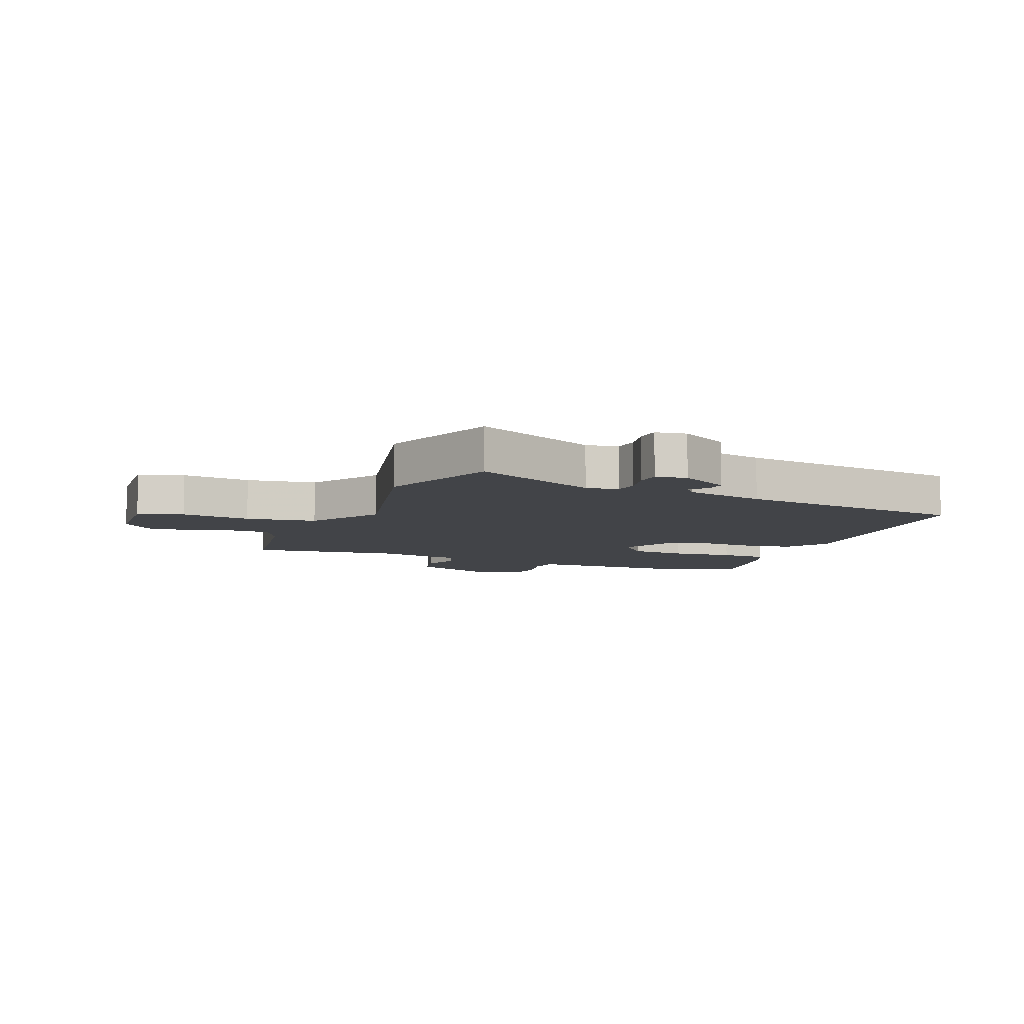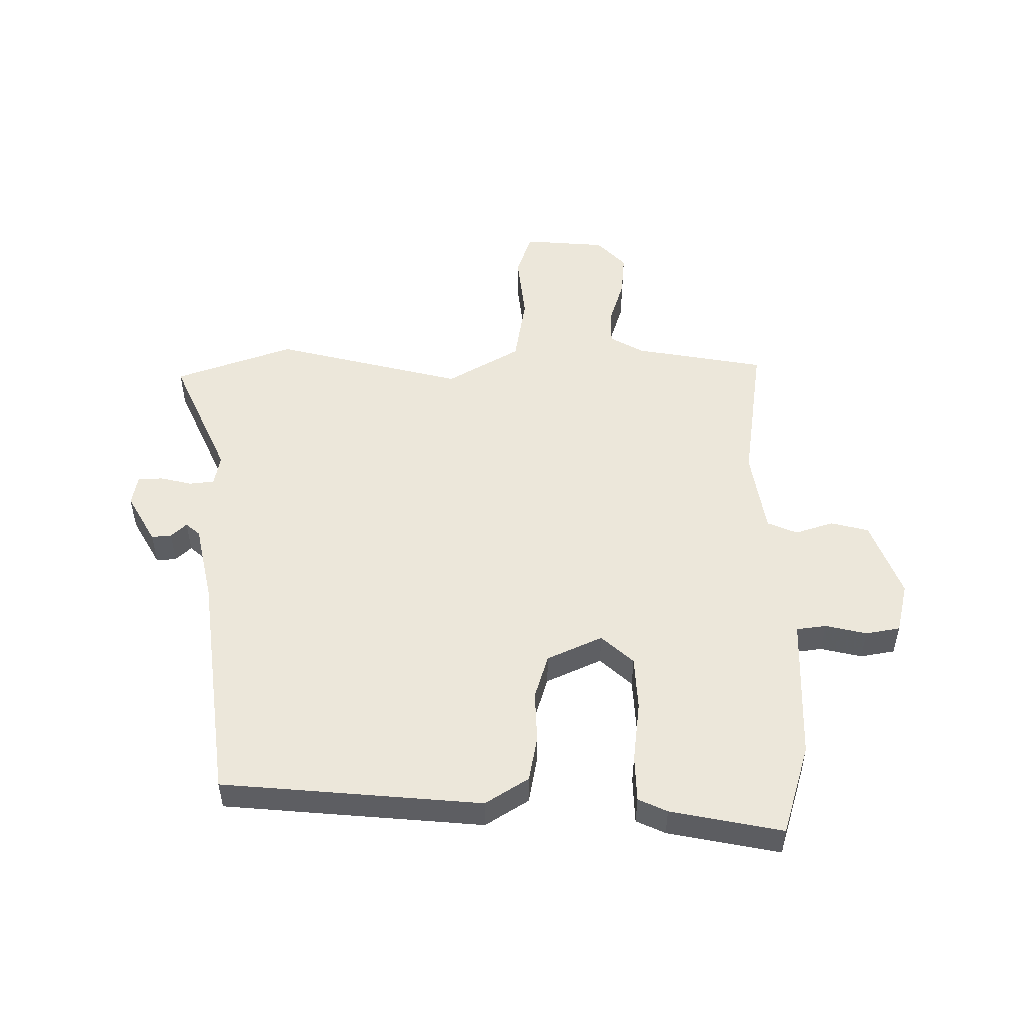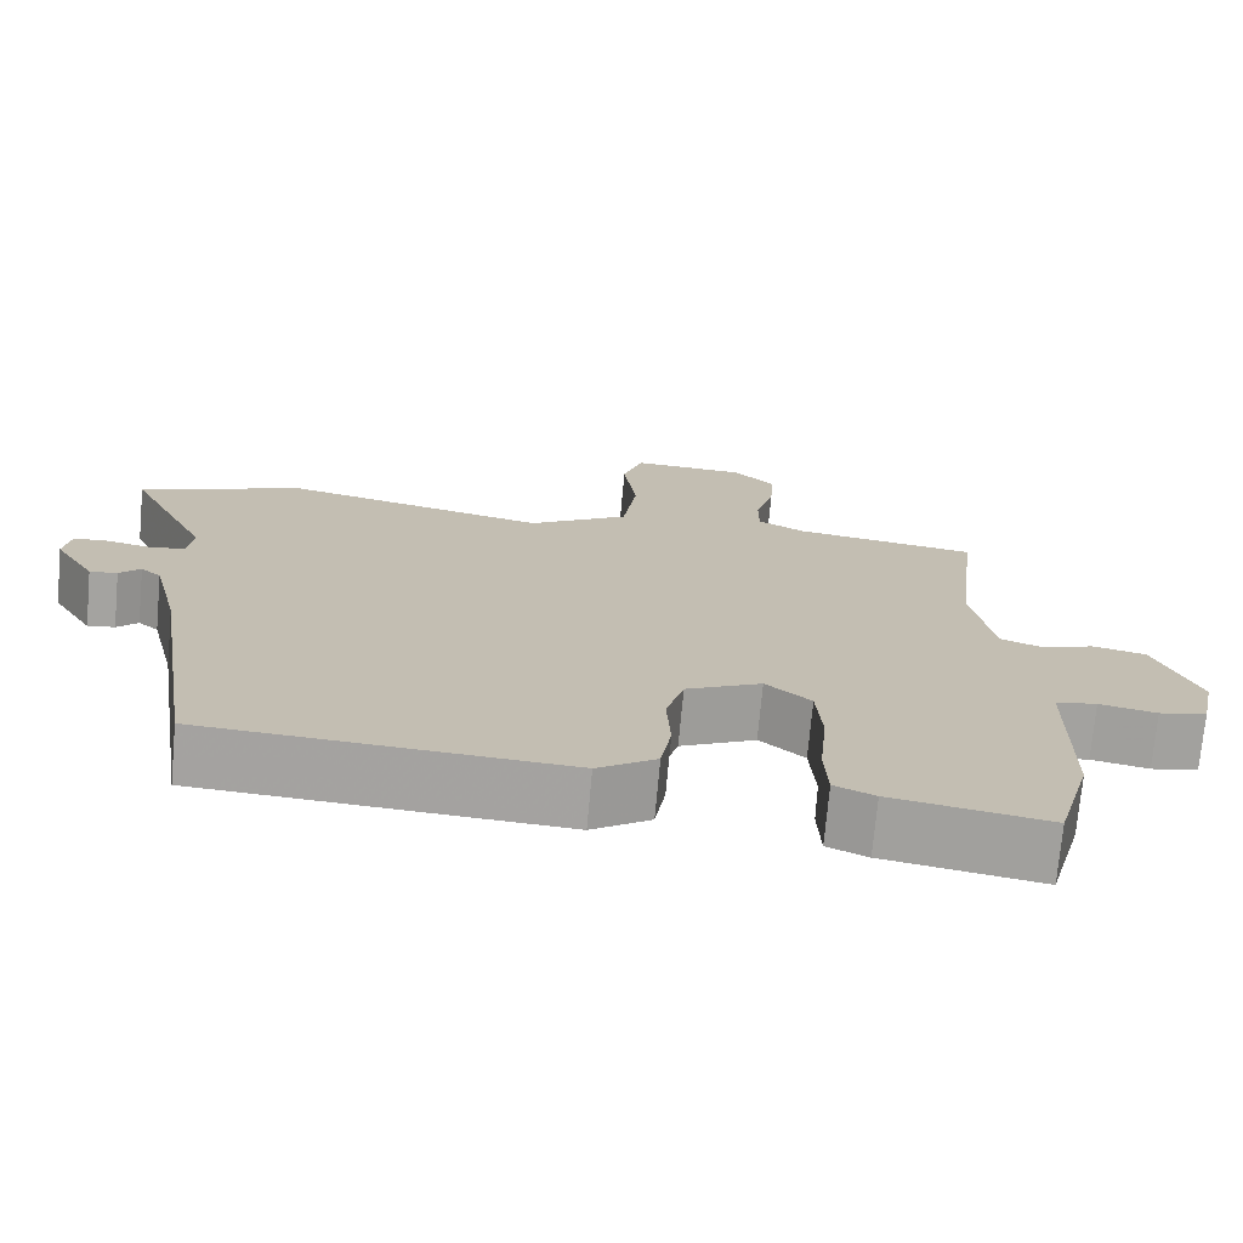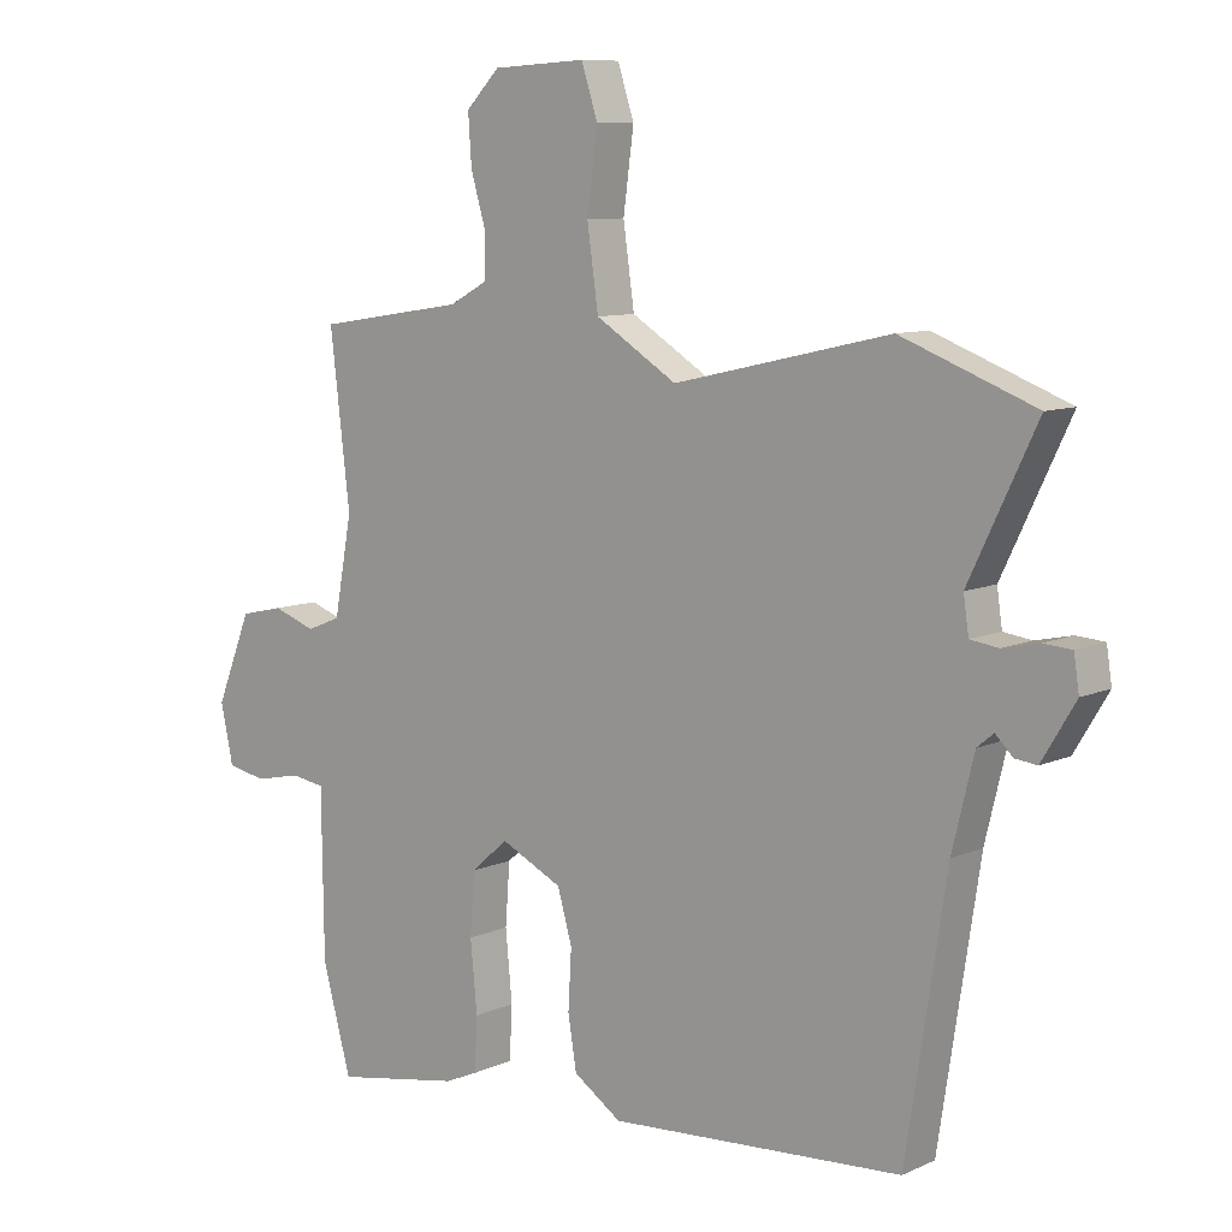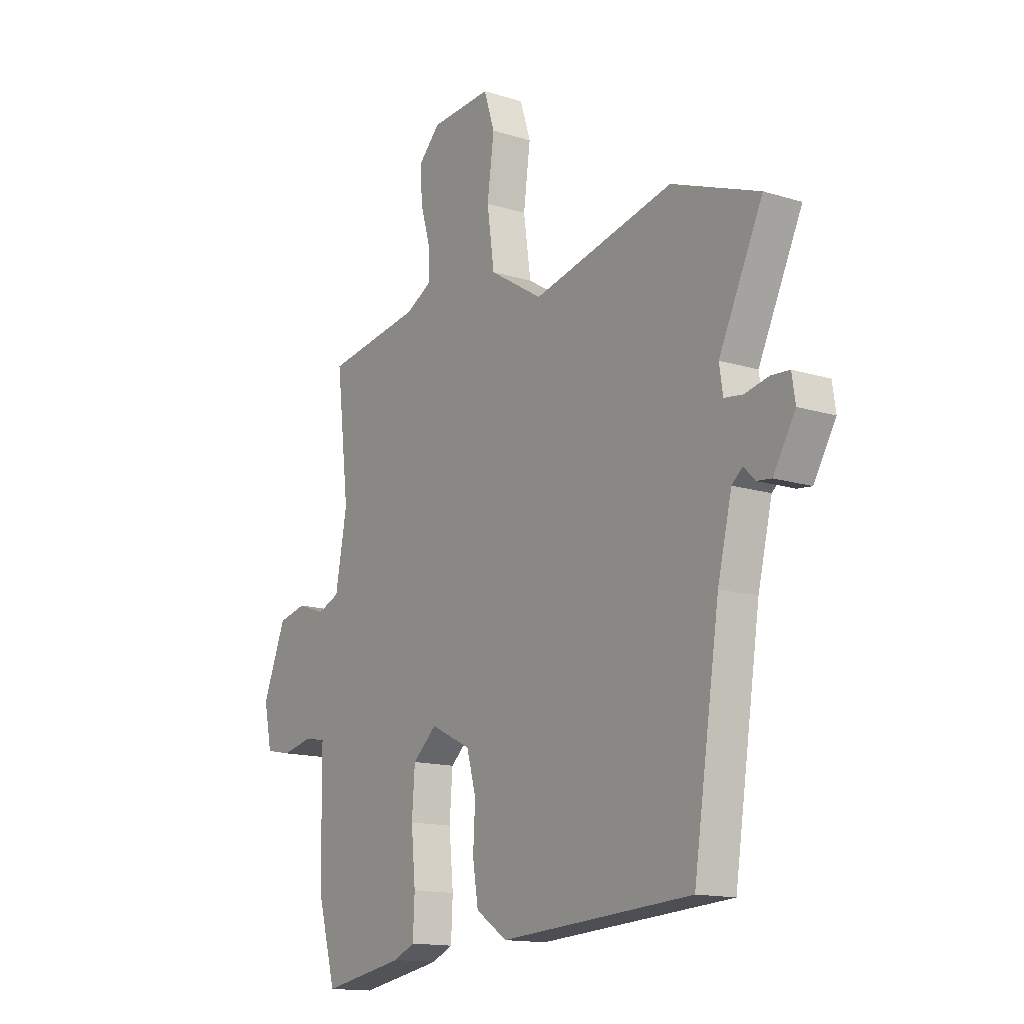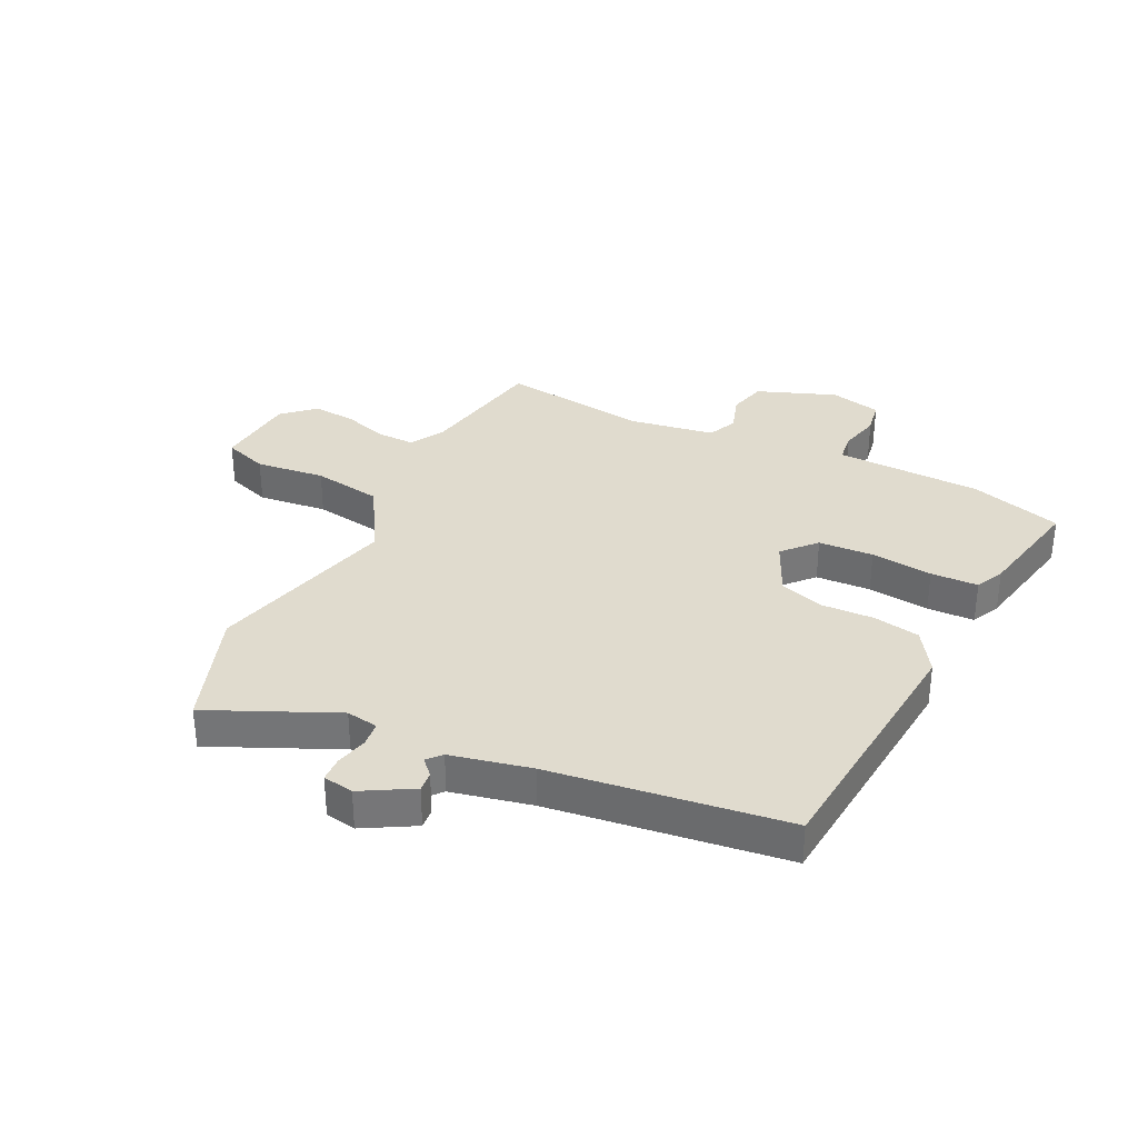
<metadata>
{"format":"obj","ext":"obj","renderer":"f3d","projection":"perspective","resolution":1024,"background":"white","views":[{"elev":-7.7,"azim":68.5,"up":"+Y"},{"elev":50.6,"azim":-179.0,"up":"+Y"},{"elev":-73.0,"azim":174.8,"up":"+Z"},{"elev":9.1,"azim":40.3,"up":"+Z"},{"elev":-14.4,"azim":55.8,"up":"+Z"},{"elev":33.4,"azim":117.4,"up":"+Y"}]}
</metadata>
<code>
v -0.485 0.07 -0.554
v -0.529 0.07 -0.395
v -0.531 0.07 -0.227
v -0.532 0.07 -0.143
v -0.583 0.07 -0.135
v -0.654 0.07 -0.15
v -0.713 0.07 -0.138
v -0.732 0.07 -0.049
v -0.678 0.07 0.085
v -0.612 0.07 0.1
v -0.547 0.07 0.077
v -0.495 0.07 0.098
v -0.468 0.07 0.245
v -0.498 0.07 0.5
v -0.272 0.07 0.535
v -0.213 0.07 0.567
v -0.213 0.07 0.631
v -0.236 0.07 0.71
v -0.241 0.07 0.785
v -0.19 0.07 0.837
v -0.048 0.07 0.845
v -0.023 0.07 0.768
v -0.039 0.07 0.649
v -0.022 0.07 0.529
v 0.102 0.07 0.452
v 0.43 0.07 0.527
v 0.633 0.07 0.449
v 0.531 0.07 0.236
v 0.539 0.07 0.181
v 0.582 0.07 0.175
v 0.637 0.07 0.187
v 0.68 0.07 0.184
v 0.688 0.07 0.131
v 0.637 0.07 0.046
v 0.603 0.07 0.05
v 0.577 0.07 0.076
v 0.552 0.07 0.055
v 0.519 0.07 -0.081
v 0.458 0.07 -0.481
v 0.012 0.07 -0.51
v -0.061 0.07 -0.461
v -0.074 0.07 -0.381
v -0.069 0.07 -0.292
v -0.091 0.07 -0.214
v -0.185 0.07 -0.168
v -0.241 0.07 -0.217
v -0.248 0.07 -0.311
v -0.238 0.07 -0.417
v -0.242 0.07 -0.498
v -0.292 0.07 -0.52
v -0.485 0 -0.554
v -0.529 0 -0.395
v -0.531 0 -0.227
v -0.532 0 -0.143
v -0.583 0 -0.135
v -0.654 0 -0.15
v -0.713 0 -0.138
v -0.732 0 -0.049
v -0.678 0 0.085
v -0.612 0 0.1
v -0.547 0 0.077
v -0.495 0 0.098
v -0.468 0 0.245
v -0.498 0 0.5
v -0.272 0 0.535
v -0.213 0 0.567
v -0.213 0 0.631
v -0.236 0 0.71
v -0.241 0 0.785
v -0.19 0 0.837
v -0.048 0 0.845
v -0.023 0 0.768
v -0.039 0 0.649
v -0.022 0 0.529
v 0.102 0 0.452
v 0.43 0 0.527
v 0.633 0 0.449
v 0.531 0 0.236
v 0.539 0 0.181
v 0.582 0 0.175
v 0.637 0 0.187
v 0.68 0 0.184
v 0.688 0 0.131
v 0.637 0 0.046
v 0.603 0 0.05
v 0.577 0 0.076
v 0.552 0 0.055
v 0.519 0 -0.081
v 0.458 0 -0.481
v 0.012 0 -0.51
v -0.061 0 -0.461
v -0.074 0 -0.381
v -0.069 0 -0.292
v -0.091 0 -0.214
v -0.185 0 -0.168
v -0.241 0 -0.217
v -0.248 0 -0.311
v -0.238 0 -0.417
v -0.242 0 -0.498
v -0.292 0 -0.52
f 47 48 49 50
f 46 47 50 1
f 40 41 42 43
f 38 39 40 43
f 37 38 43 44
f 36 37 44 45
f 34 35 36
f 33 34 36
f 30 31 32 33
f 29 30 33 36
f 25 26 27 28
f 25 28 29
f 20 21 22 23
f 20 23 24
f 17 18 19 20
f 16 17 20 24
f 15 16 24 25
f 13 14 15 25
f 8 9 10 11
f 8 11 12
f 5 6 7 8
f 4 5 8 12
f 46 1 2 3
f 45 46 3 4
f 25 29 36 45
f 13 25 45
f 4 12 13 45
f 100 99 98 97
f 51 100 97 96
f 93 92 91 90
f 93 90 89 88
f 94 93 88 87
f 95 94 87 86
f 86 85 84
f 86 84 83
f 83 82 81 80
f 86 83 80 79
f 78 77 76 75
f 79 78 75
f 73 72 71 70
f 74 73 70
f 70 69 68 67
f 74 70 67 66
f 75 74 66 65
f 75 65 64 63
f 61 60 59 58
f 62 61 58
f 58 57 56 55
f 62 58 55 54
f 53 52 51 96
f 54 53 96 95
f 95 86 79 75
f 95 75 63
f 95 63 62 54
f 1 51 52 2
f 2 52 53 3
f 3 53 54 4
f 4 54 55 5
f 5 55 56 6
f 6 56 57 7
f 7 57 58 8
f 8 58 59 9
f 9 59 60 10
f 10 60 61 11
f 11 61 62 12
f 12 62 63 13
f 13 63 64 14
f 14 64 65 15
f 15 65 66 16
f 16 66 67 17
f 17 67 68 18
f 18 68 69 19
f 19 69 70 20
f 20 70 71 21
f 21 71 72 22
f 22 72 73 23
f 23 73 74 24
f 24 74 75 25
f 25 75 76 26
f 26 76 77 27
f 27 77 78 28
f 28 78 79 29
f 29 79 80 30
f 30 80 81 31
f 31 81 82 32
f 32 82 83 33
f 33 83 84 34
f 34 84 85 35
f 35 85 86 36
f 36 86 87 37
f 37 87 88 38
f 38 88 89 39
f 39 89 90 40
f 40 90 91 41
f 41 91 92 42
f 42 92 93 43
f 43 93 94 44
f 44 94 95 45
f 45 95 96 46
f 46 96 97 47
f 47 97 98 48
f 48 98 99 49
f 49 99 100 50
f 50 100 51 1

</code>
